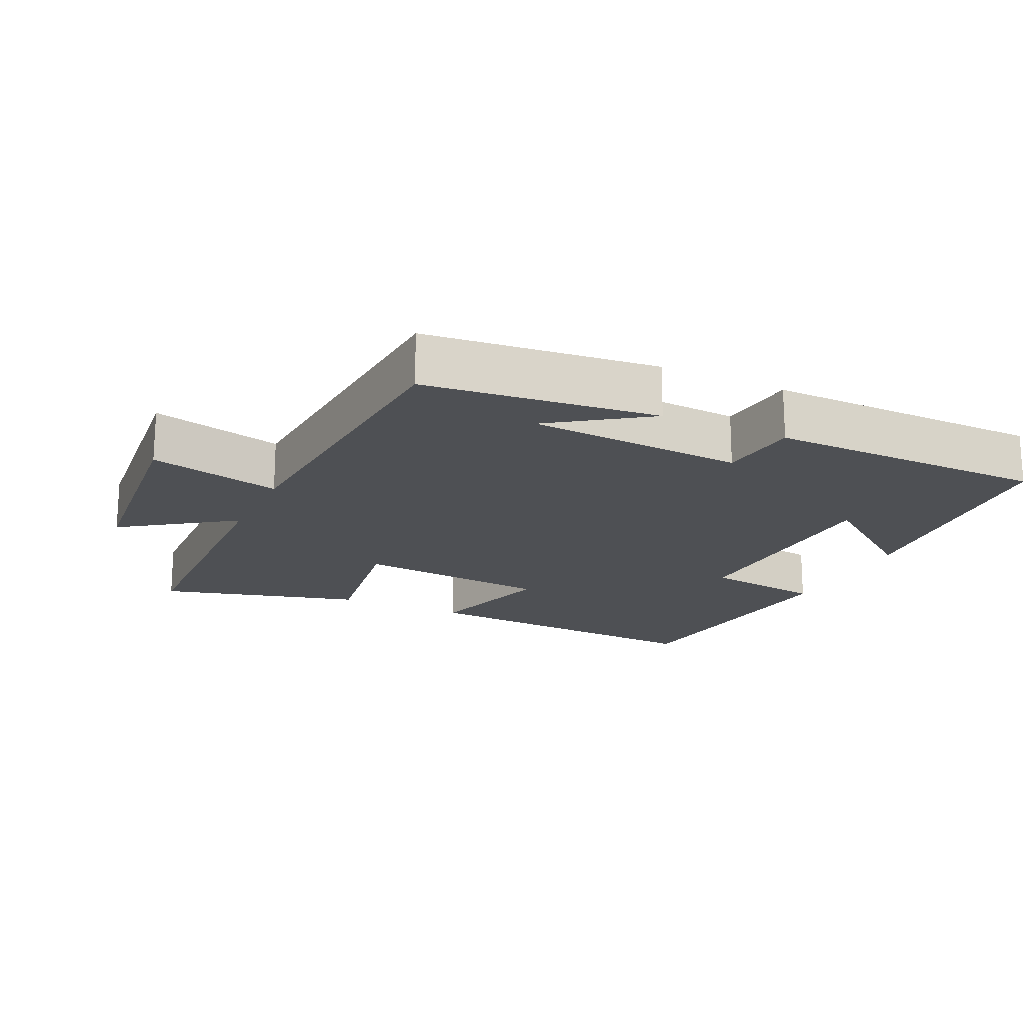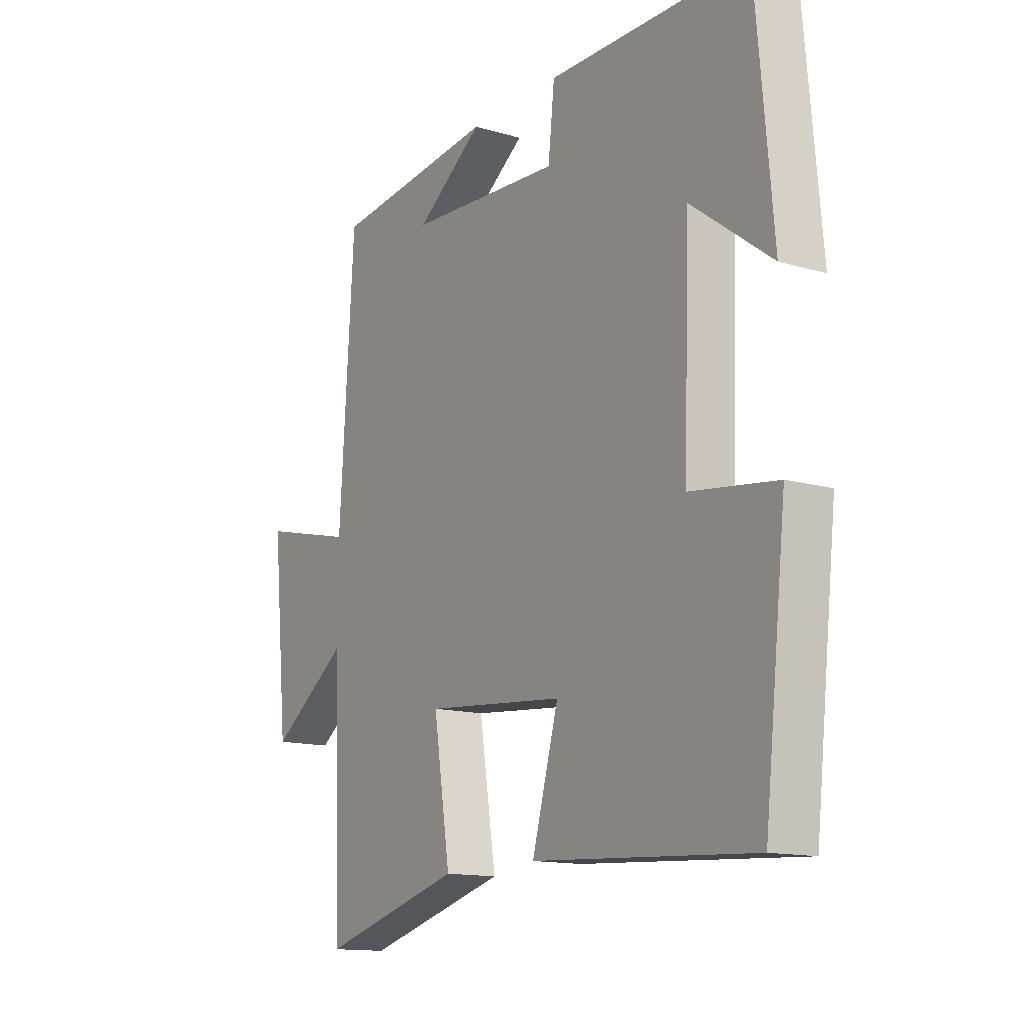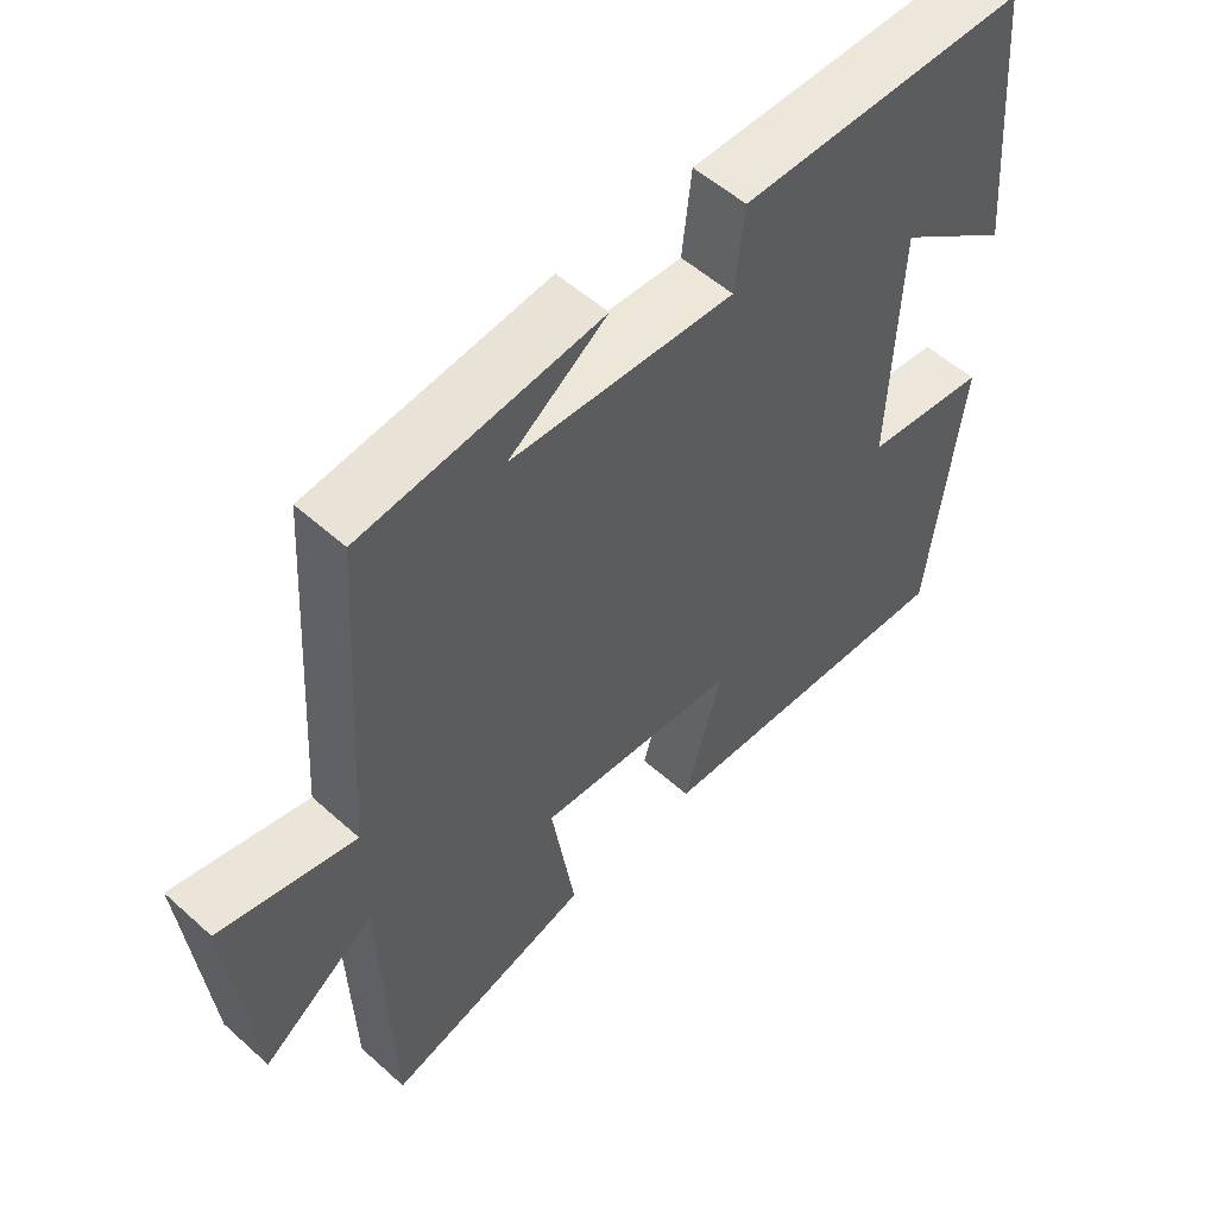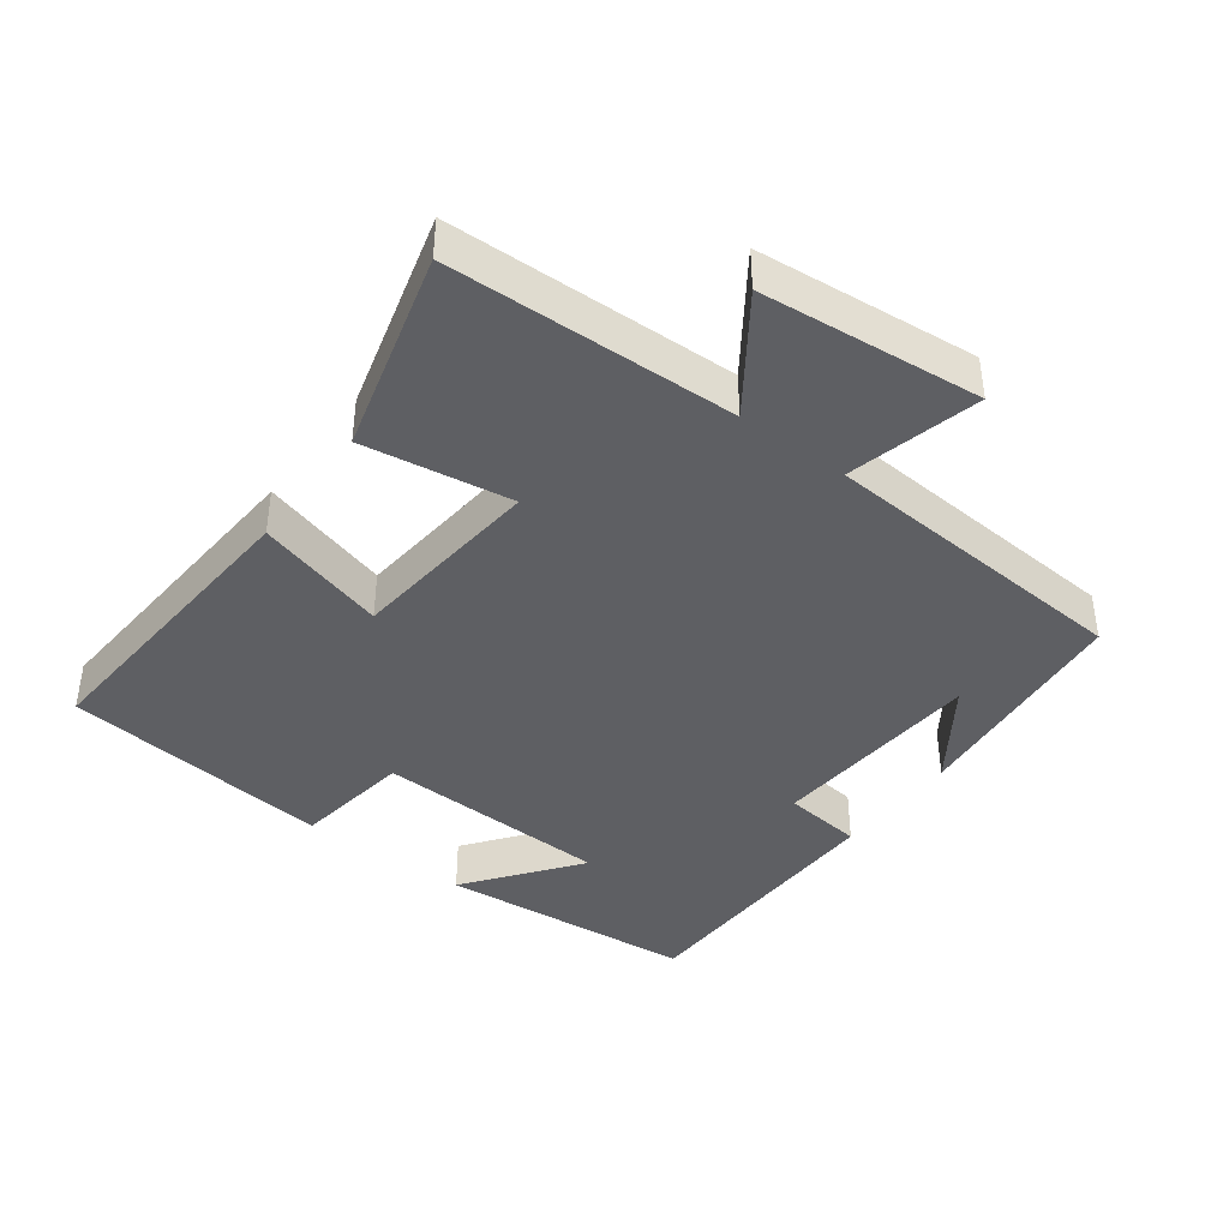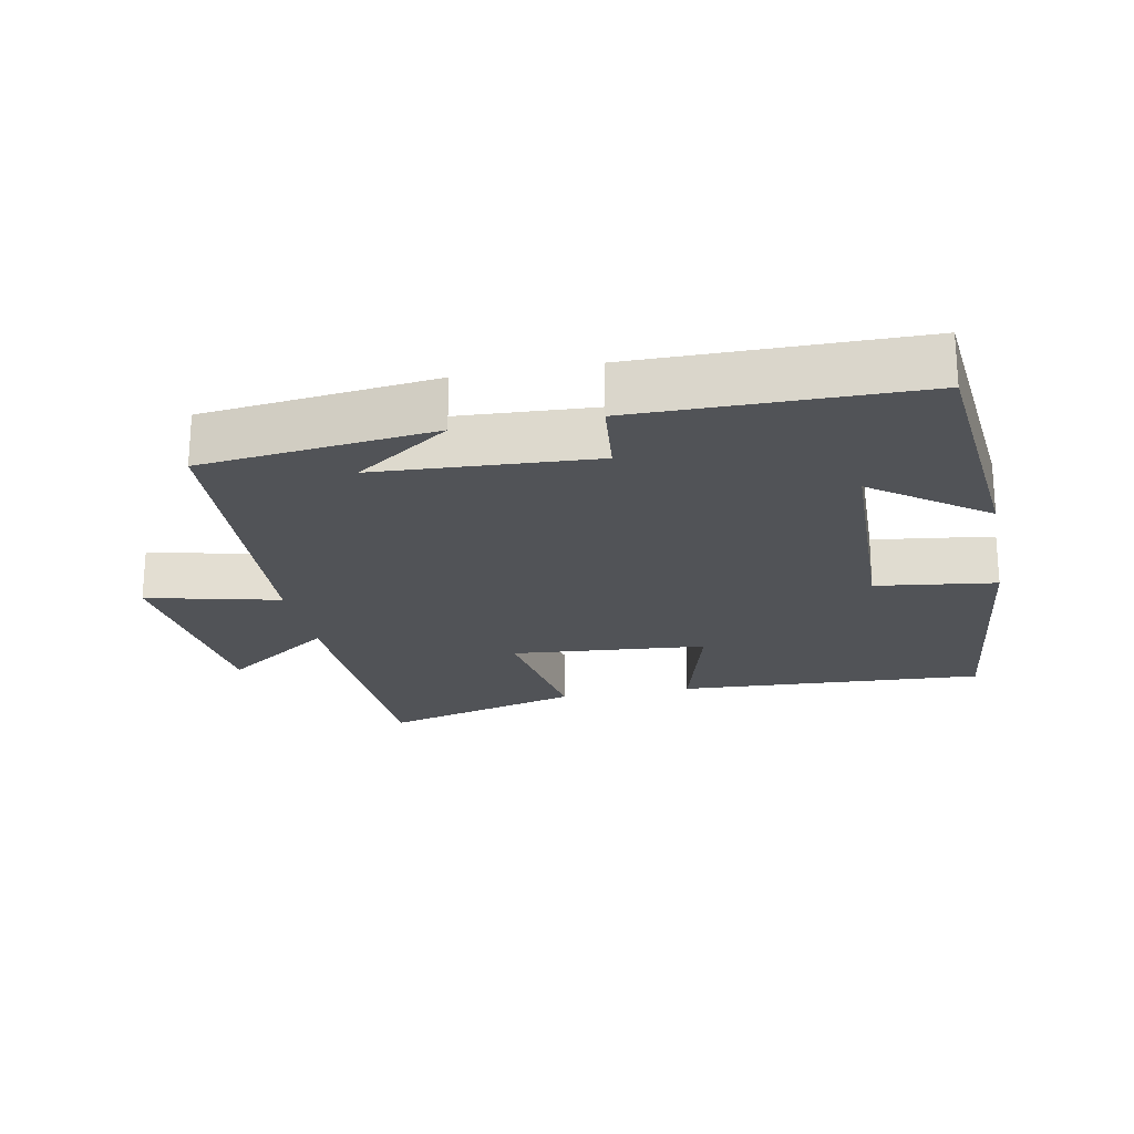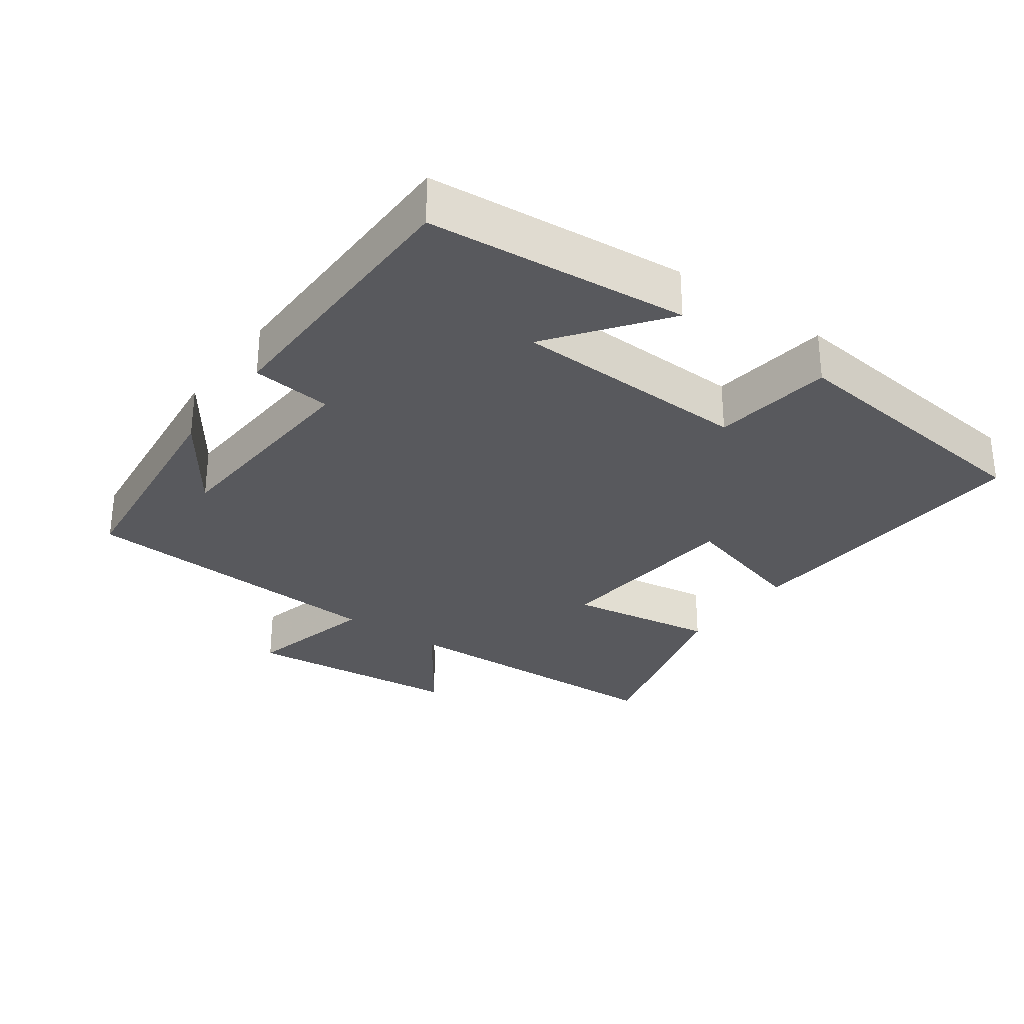
<metadata>
{"format":"obj","ext":"obj","renderer":"f3d","projection":"perspective","resolution":1024,"background":"white","views":[{"elev":-18.5,"azim":-25.3,"up":"+Y"},{"elev":-13.8,"azim":57.3,"up":"+Z"},{"elev":54.3,"azim":-46.4,"up":"+Z"},{"elev":-40.7,"azim":-126.9,"up":"+Y"},{"elev":-21.9,"azim":11.4,"up":"+Y"},{"elev":-29.9,"azim":54.2,"up":"+Y"}]}
</metadata>
<code>
v -0.47 0.07 0.463
v -0.132 0.07 0.5
v -0.271 0.07 0.403
v 0.045 0.07 0.383
v 0.058 0.07 0.5
v 0.466 0.07 0.495
v 0.5 0.07 0.116
v 0.337 0.07 0.238
v 0.325 0.07 -0.108
v 0.5 0.07 -0.132
v 0.455 0.07 -0.528
v 0.005 0.07 -0.5
v 0.059 0.07 -0.309
v -0.227 0.07 -0.283
v -0.193 0.07 -0.5
v -0.486 0.07 -0.58
v -0.5 0.07 -0.16
v -0.661 0.07 -0.273
v -0.693 0.07 0.049
v -0.5 0.07 0.002
v -0.47 0 0.463
v -0.132 0 0.5
v -0.271 0 0.403
v 0.045 0 0.383
v 0.058 0 0.5
v 0.466 0 0.495
v 0.5 0 0.116
v 0.337 0 0.238
v 0.325 0 -0.108
v 0.5 0 -0.132
v 0.455 0 -0.528
v 0.005 0 -0.5
v 0.059 0 -0.309
v -0.227 0 -0.283
v -0.193 0 -0.5
v -0.486 0 -0.58
v -0.5 0 -0.16
v -0.661 0 -0.273
v -0.693 0 0.049
v -0.5 0 0.002
f 17 18 19 20
f 14 15 16 17
f 13 14 17 20
f 10 11 12 13
f 9 10 13 20
f 8 9 20
f 5 6 7 8
f 4 5 8
f 3 4 8 20
f 1 2 3
f 1 3 20
f 40 39 38 37
f 37 36 35 34
f 40 37 34 33
f 33 32 31 30
f 40 33 30 29
f 40 29 28
f 28 27 26 25
f 28 25 24
f 40 28 24 23
f 23 22 21
f 40 23 21
f 1 21 22 2
f 2 22 23 3
f 3 23 24 4
f 4 24 25 5
f 5 25 26 6
f 6 26 27 7
f 7 27 28 8
f 8 28 29 9
f 9 29 30 10
f 10 30 31 11
f 11 31 32 12
f 12 32 33 13
f 13 33 34 14
f 14 34 35 15
f 15 35 36 16
f 16 36 37 17
f 17 37 38 18
f 18 38 39 19
f 19 39 40 20
f 20 40 21 1

</code>
